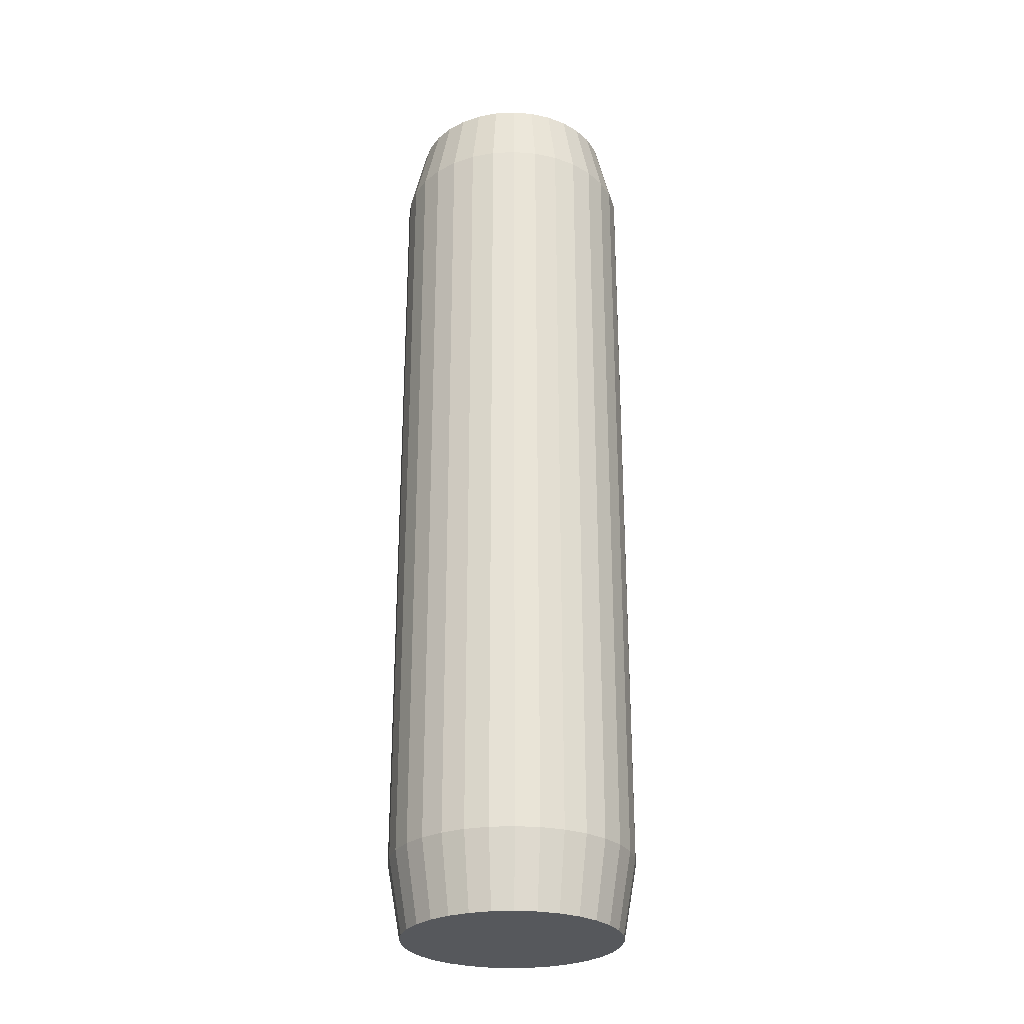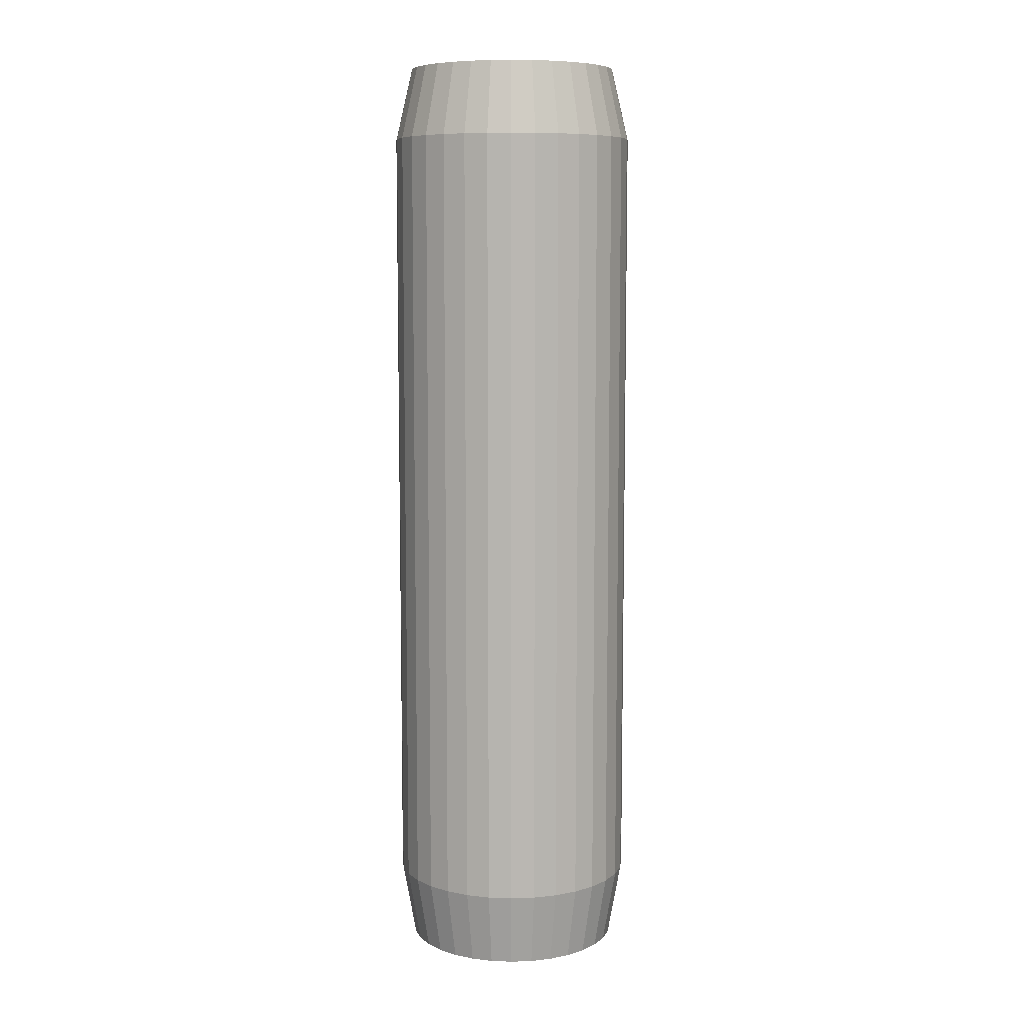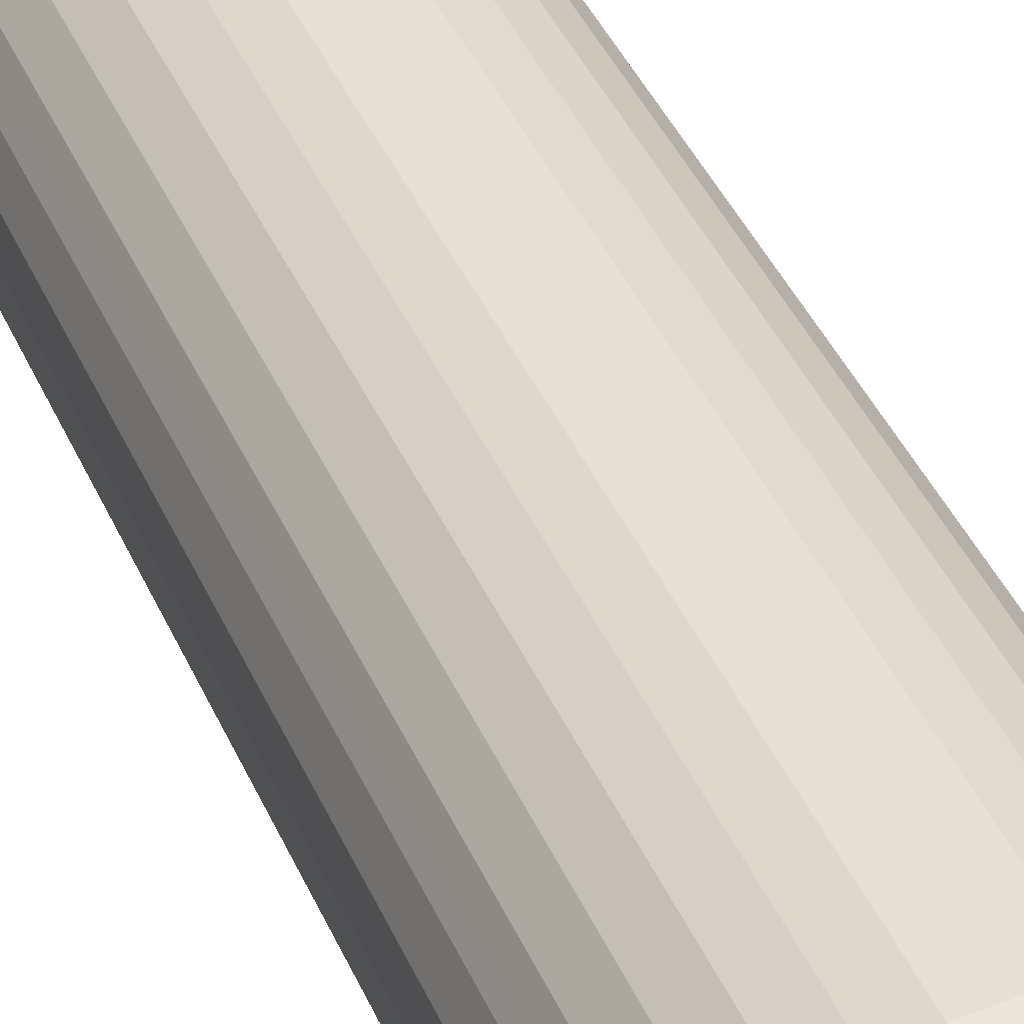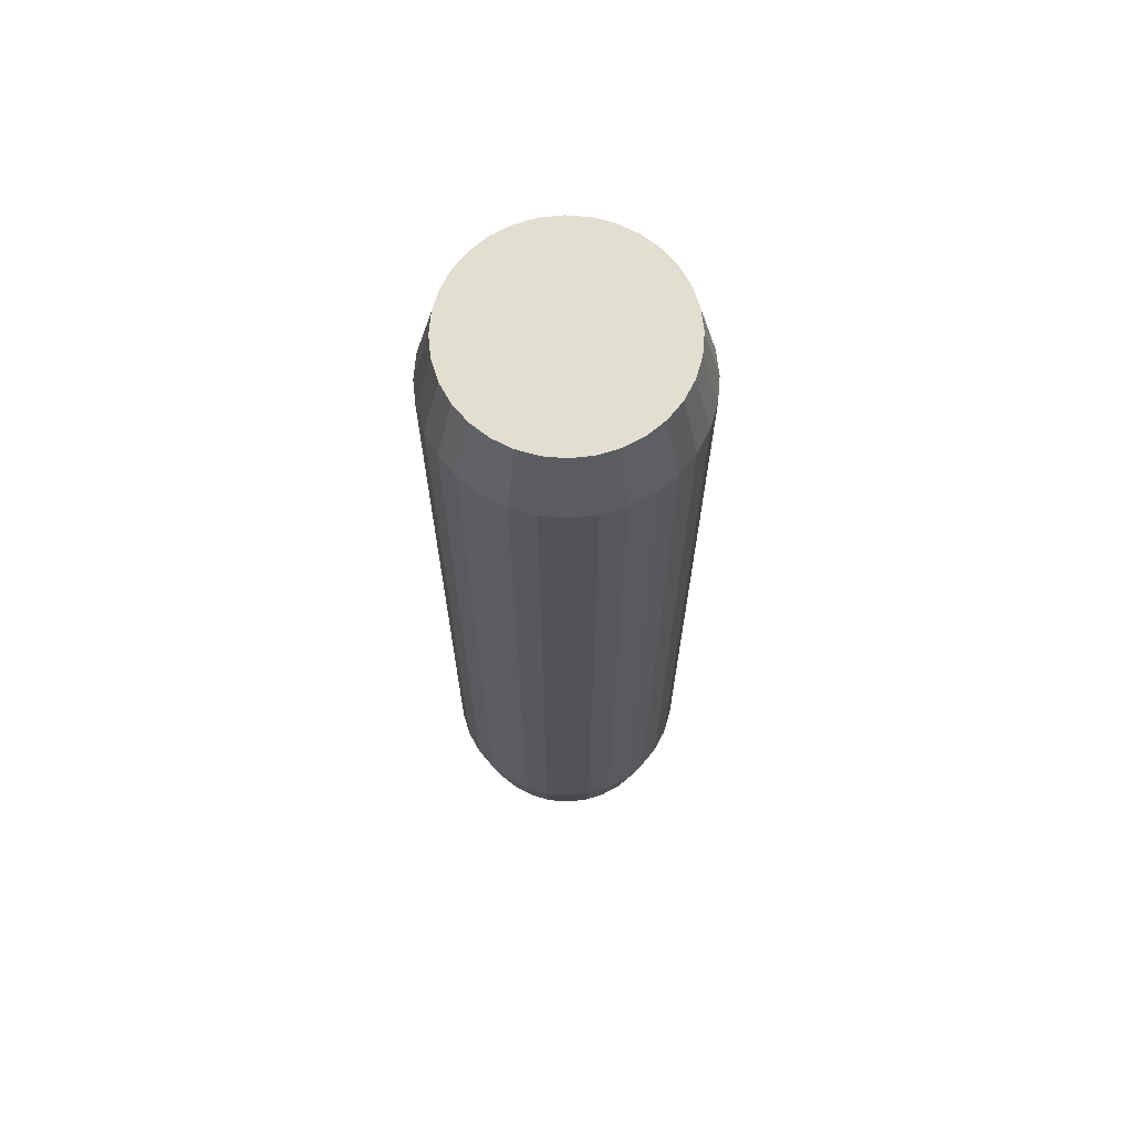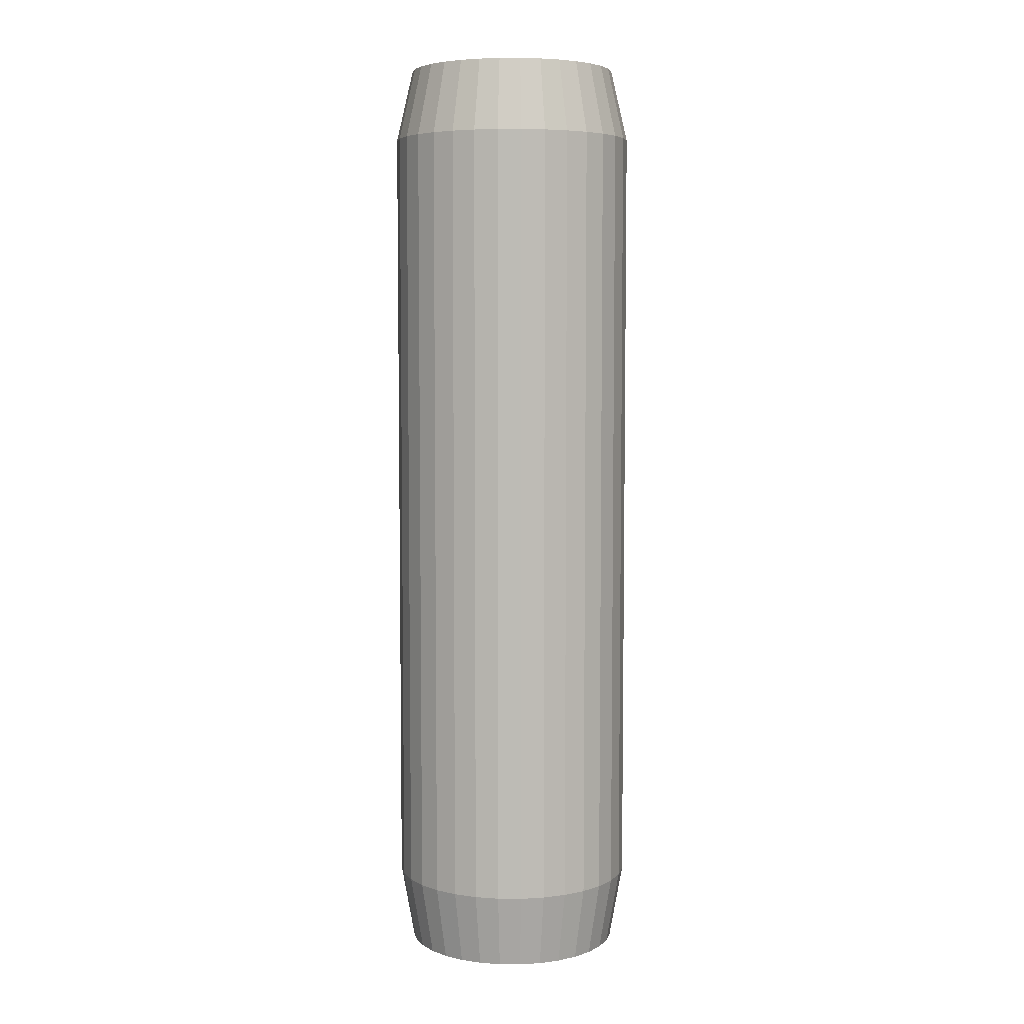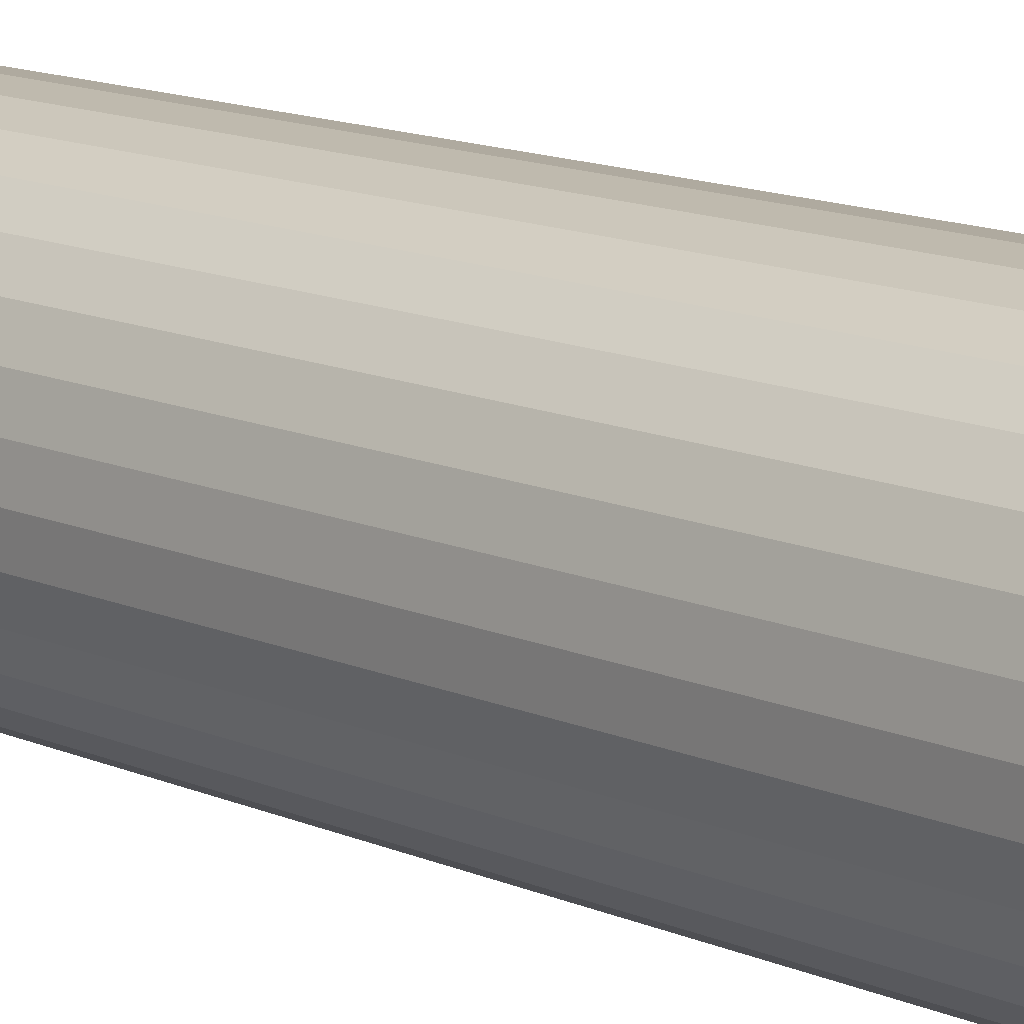
<metadata>
{"format":"obj","ext":"obj","renderer":"f3d","projection":"perspective","resolution":1024,"background":"white","views":[{"elev":-27.9,"azim":55.1,"up":"+Z"},{"elev":8.2,"azim":-44.7,"up":"+Z"},{"elev":38.8,"azim":158.7,"up":"+Y"},{"elev":67.7,"azim":66.8,"up":"+Z"},{"elev":5.8,"azim":-150.7,"up":"+Z"},{"elev":12.7,"azim":-43.7,"up":"+Y"}]}
</metadata>
<code>
o Cylinder
v 0 -0.217 0.9648
v 0 -0.224 -0.9648
v 0.04233 -0.2128 0.9648
v 0.04369 -0.2197 -0.9648
v 0.08302 -0.2004 0.9648
v 0.08571 -0.2069 -0.9648
v 0.1205 -0.1804 0.9648
v 0.1244 -0.1862 -0.9648
v 0.1534 -0.1534 0.9648
v 0.1584 -0.1584 -0.9648
v 0.1804 -0.1205 0.9648
v 0.1862 -0.1244 -0.9648
v 0.2004 -0.08302 0.9648
v 0.2069 -0.08571 -0.9648
v 0.2128 -0.04233 0.9648
v 0.2197 -0.04369 -0.9648
v 0.217 0 0.9648
v 0.224 -0 -0.9648
v 0.2128 0.04233 0.9648
v 0.2197 0.04369 -0.9648
v 0.2004 0.08302 0.9648
v 0.2069 0.08571 -0.9648
v 0.1804 0.1205 0.9648
v 0.1862 0.1244 -0.9648
v 0.1534 0.1534 0.9648
v 0.1584 0.1584 -0.9648
v 0.1205 0.1804 0.9648
v 0.1244 0.1862 -0.9648
v 0.08302 0.2004 0.9648
v 0.08571 0.2069 -0.9648
v 0.04233 0.2128 0.9648
v 0.04369 0.2197 -0.9648
v -0 0.217 0.9648
v -0 0.224 -0.9648
v -0.04233 0.2128 0.9648
v -0.04369 0.2197 -0.9648
v -0.08302 0.2004 0.9648
v -0.08571 0.2069 -0.9648
v -0.1205 0.1804 0.9648
v -0.1244 0.1862 -0.9648
v -0.1534 0.1534 0.9648
v -0.1584 0.1584 -0.9648
v -0.1804 0.1205 0.9648
v -0.1862 0.1244 -0.9648
v -0.2004 0.08302 0.9648
v -0.2069 0.08571 -0.9648
v -0.2128 0.04233 0.9648
v -0.2197 0.04369 -0.9648
v -0.217 0 0.9648
v -0.224 -0 -0.9648
v -0.2128 -0.04233 0.9648
v -0.2197 -0.04369 -0.9648
v -0.2004 -0.08302 0.9648
v -0.2069 -0.08571 -0.9648
v -0.1804 -0.1205 0.9648
v -0.1862 -0.1244 -0.9648
v -0.1534 -0.1534 0.9648
v -0.1584 -0.1584 -0.9648
v -0.1205 -0.1804 0.9648
v -0.1244 -0.1862 -0.9648
v -0.08302 -0.2004 0.9648
v -0.08571 -0.2069 -0.9648
v -0.04233 -0.2128 0.9648
v -0.04369 -0.2197 -0.9648
v 0 -0.2517 0.8167
v 0 -0.2517 -0.8095
v 0.0491 -0.2468 -0.8095
v 0.0491 -0.2468 0.8167
v 0.09631 -0.2325 -0.8095
v 0.09631 -0.2325 0.8167
v 0.1398 -0.2093 -0.8095
v 0.1398 -0.2093 0.8167
v 0.178 -0.178 -0.8095
v 0.178 -0.178 0.8167
v 0.2093 -0.1398 -0.8095
v 0.2093 -0.1398 0.8167
v 0.2325 -0.09631 -0.8095
v 0.2325 -0.09631 0.8167
v 0.2468 -0.0491 -0.8095
v 0.2468 -0.0491 0.8167
v 0.2517 -0 -0.8095
v 0.2517 0 0.8167
v 0.2468 0.0491 -0.8095
v 0.2468 0.0491 0.8167
v 0.2325 0.09631 -0.8095
v 0.2325 0.09631 0.8167
v 0.2093 0.1398 -0.8095
v 0.2093 0.1398 0.8167
v 0.178 0.178 -0.8095
v 0.178 0.178 0.8167
v 0.1398 0.2093 -0.8095
v 0.1398 0.2093 0.8167
v 0.09631 0.2325 -0.8095
v 0.09631 0.2325 0.8167
v 0.0491 0.2468 -0.8095
v 0.0491 0.2468 0.8167
v -0 0.2517 -0.8095
v -0 0.2517 0.8167
v -0.0491 0.2468 -0.8095
v -0.0491 0.2468 0.8167
v -0.09631 0.2325 -0.8095
v -0.09631 0.2325 0.8167
v -0.1398 0.2093 -0.8095
v -0.1398 0.2093 0.8167
v -0.178 0.178 -0.8095
v -0.178 0.178 0.8167
v -0.2093 0.1398 -0.8095
v -0.2093 0.1398 0.8167
v -0.2325 0.09631 -0.8095
v -0.2325 0.09631 0.8167
v -0.2468 0.0491 -0.8095
v -0.2468 0.0491 0.8167
v -0.2517 -0 -0.8095
v -0.2517 0 0.8167
v -0.2468 -0.0491 -0.8095
v -0.2468 -0.0491 0.8167
v -0.2325 -0.09631 -0.8095
v -0.2325 -0.09631 0.8167
v -0.2093 -0.1398 -0.8095
v -0.2093 -0.1398 0.8167
v -0.178 -0.178 -0.8095
v -0.178 -0.178 0.8167
v -0.1398 -0.2093 -0.8095
v -0.1398 -0.2093 0.8167
v -0.09631 -0.2325 -0.8095
v -0.09631 -0.2325 0.8167
v -0.0491 -0.2468 -0.8095
v -0.0491 -0.2468 0.8167
v 0 -0.224 -0.9648
v -0 0.224 -0.9648
f 2 67 66
f 4 69 67
f 6 71 69
f 71 10 73
f 10 75 73
f 75 14 77
f 14 79 77
f 16 81 79
f 18 83 81
f 20 85 83
f 22 87 85
f 24 89 87
f 26 91 89
f 28 93 91
f 93 32 95
f 95 34 97
f 34 99 97
f 36 101 99
f 38 103 101
f 40 105 103
f 42 107 105
f 44 109 107
f 46 111 109
f 111 50 113
f 50 115 113
f 52 117 115
f 54 119 117
f 56 121 119
f 58 123 121
f 60 125 123
f 38 22 6
f 62 127 125
f 64 66 127
f 31 47 63
f 128 1 63
f 127 65 128
f 126 63 61
f 125 128 126
f 124 61 59
f 123 126 124
f 122 59 57
f 121 124 122
f 120 57 55
f 119 122 120
f 118 55 53
f 117 120 118
f 116 53 51
f 115 118 116
f 114 51 49
f 113 116 114
f 112 49 47
f 111 114 112
f 45 112 47
f 109 112 110
f 108 45 43
f 107 110 108
f 106 43 41
f 105 108 106
f 39 106 41
f 103 106 104
f 102 39 37
f 101 104 102
f 100 37 35
f 99 102 100
f 98 35 33
f 97 100 98
f 96 33 31
f 95 98 96
f 94 31 29
f 93 96 94
f 27 94 29
f 91 94 92
f 90 27 25
f 89 92 90
f 23 90 25
f 87 90 88
f 86 23 21
f 85 88 86
f 84 21 19
f 83 86 84
f 17 84 19
f 81 84 82
f 80 17 15
f 79 82 80
f 78 15 13
f 77 80 78
f 76 13 11
f 75 78 76
f 74 11 9
f 73 76 74
f 72 9 7
f 71 74 72
f 70 7 5
f 69 72 70
f 68 5 3
f 67 70 68
f 65 3 1
f 66 68 65
f 2 4 67
f 4 6 69
f 6 8 71
f 71 8 10
f 10 12 75
f 75 12 14
f 14 16 79
f 16 18 81
f 18 20 83
f 20 22 85
f 22 24 87
f 24 26 89
f 26 28 91
f 28 30 93
f 93 30 32
f 95 32 34
f 34 36 99
f 36 38 101
f 38 40 103
f 40 42 105
f 42 44 107
f 44 46 109
f 46 48 111
f 111 48 50
f 50 52 115
f 52 54 117
f 54 56 119
f 56 58 121
f 58 60 123
f 60 62 125
f 6 4 2
f 2 64 6
f 64 62 6
f 62 60 58
f 58 56 54
f 54 52 50
f 50 48 54
f 48 46 54
f 46 44 42
f 42 40 38
f 38 36 34
f 34 32 30
f 30 28 26
f 26 24 22
f 22 20 18
f 18 16 14
f 14 12 10
f 10 8 6
f 62 58 6
f 58 54 6
f 46 42 38
f 38 34 30
f 30 26 22
f 22 18 14
f 14 10 22
f 10 6 22
f 54 46 38
f 38 30 22
f 6 54 38
f 62 64 127
f 64 2 66
f 63 1 3
f 3 5 63
f 5 7 63
f 7 9 15
f 9 11 15
f 11 13 15
f 15 17 19
f 19 21 15
f 21 23 15
f 23 25 27
f 27 29 23
f 29 31 23
f 31 33 35
f 35 37 31
f 37 39 31
f 39 41 43
f 43 45 47
f 47 49 51
f 51 53 55
f 55 57 59
f 59 61 55
f 61 63 55
f 39 43 31
f 43 47 31
f 47 51 55
f 63 7 15
f 15 23 31
f 47 55 63
f 63 15 31
f 128 65 1
f 127 66 65
f 126 128 63
f 125 127 128
f 124 126 61
f 123 125 126
f 122 124 59
f 121 123 124
f 120 122 57
f 119 121 122
f 118 120 55
f 117 119 120
f 116 118 53
f 115 117 118
f 114 116 51
f 113 115 116
f 112 114 49
f 111 113 114
f 45 110 112
f 109 111 112
f 108 110 45
f 107 109 110
f 106 108 43
f 105 107 108
f 39 104 106
f 103 105 106
f 102 104 39
f 101 103 104
f 100 102 37
f 99 101 102
f 98 100 35
f 97 99 100
f 96 98 33
f 95 97 98
f 94 96 31
f 93 95 96
f 27 92 94
f 91 93 94
f 90 92 27
f 89 91 92
f 23 88 90
f 87 89 90
f 86 88 23
f 85 87 88
f 84 86 21
f 83 85 86
f 17 82 84
f 81 83 84
f 80 82 17
f 79 81 82
f 78 80 15
f 77 79 80
f 76 78 13
f 75 77 78
f 74 76 11
f 73 75 76
f 72 74 9
f 71 73 74
f 70 72 7
f 69 71 72
f 68 70 5
f 67 69 70
f 65 68 3
f 66 67 68
l 129 130
l 1 33
l 50 129
l 50 130
l 18 130
l 18 129
l 17 33
l 1 17
l 33 49
l 1 49

</code>
